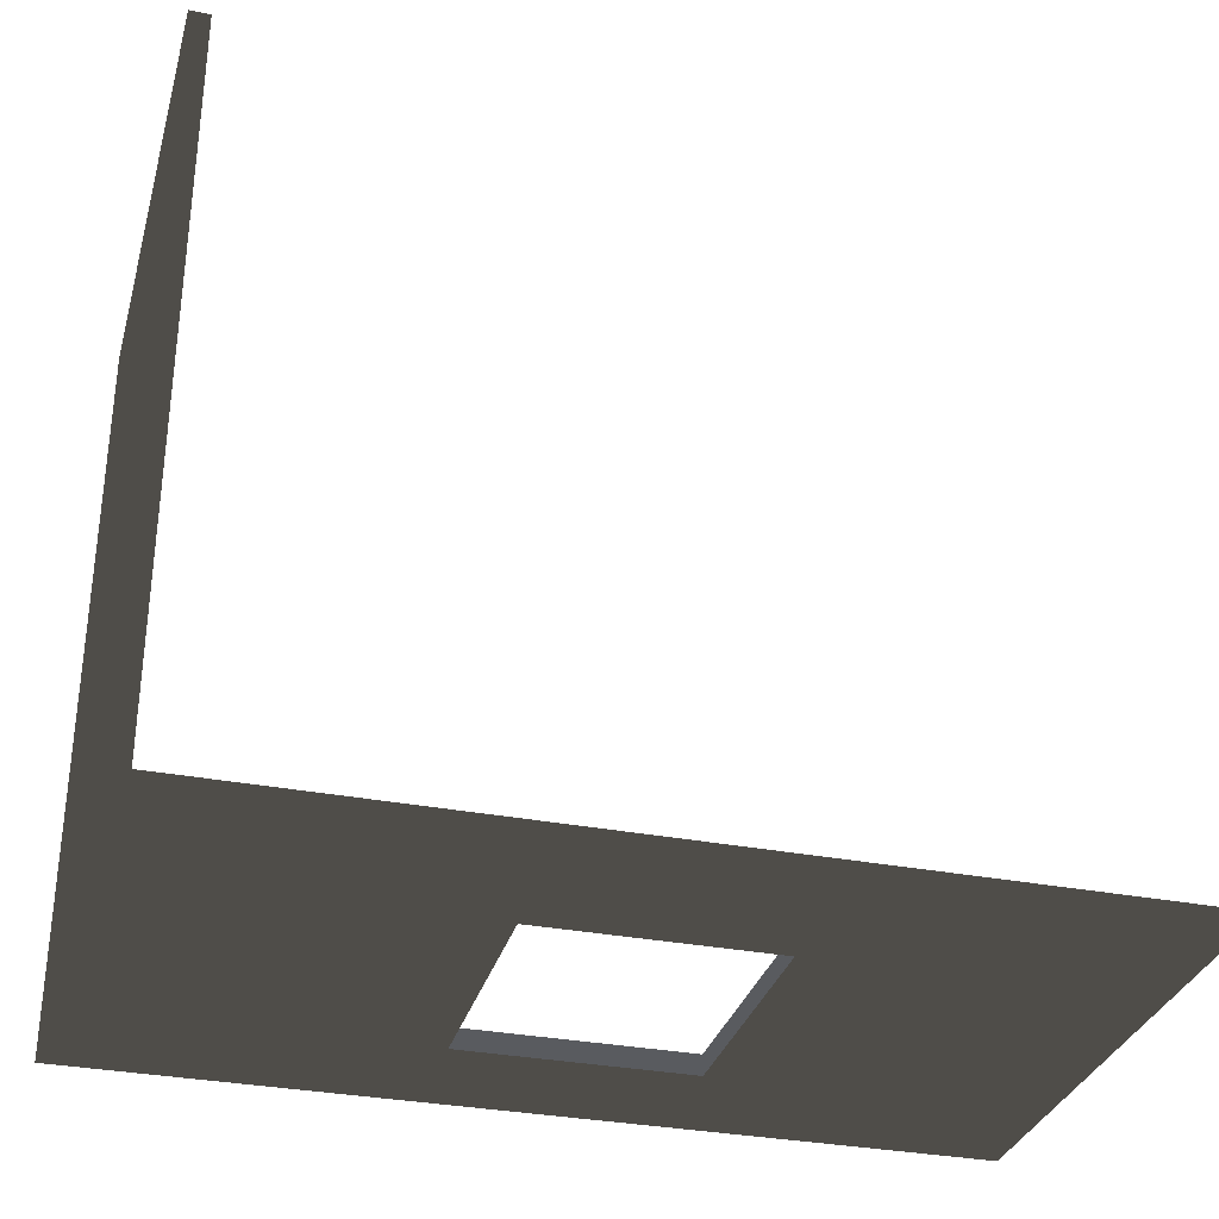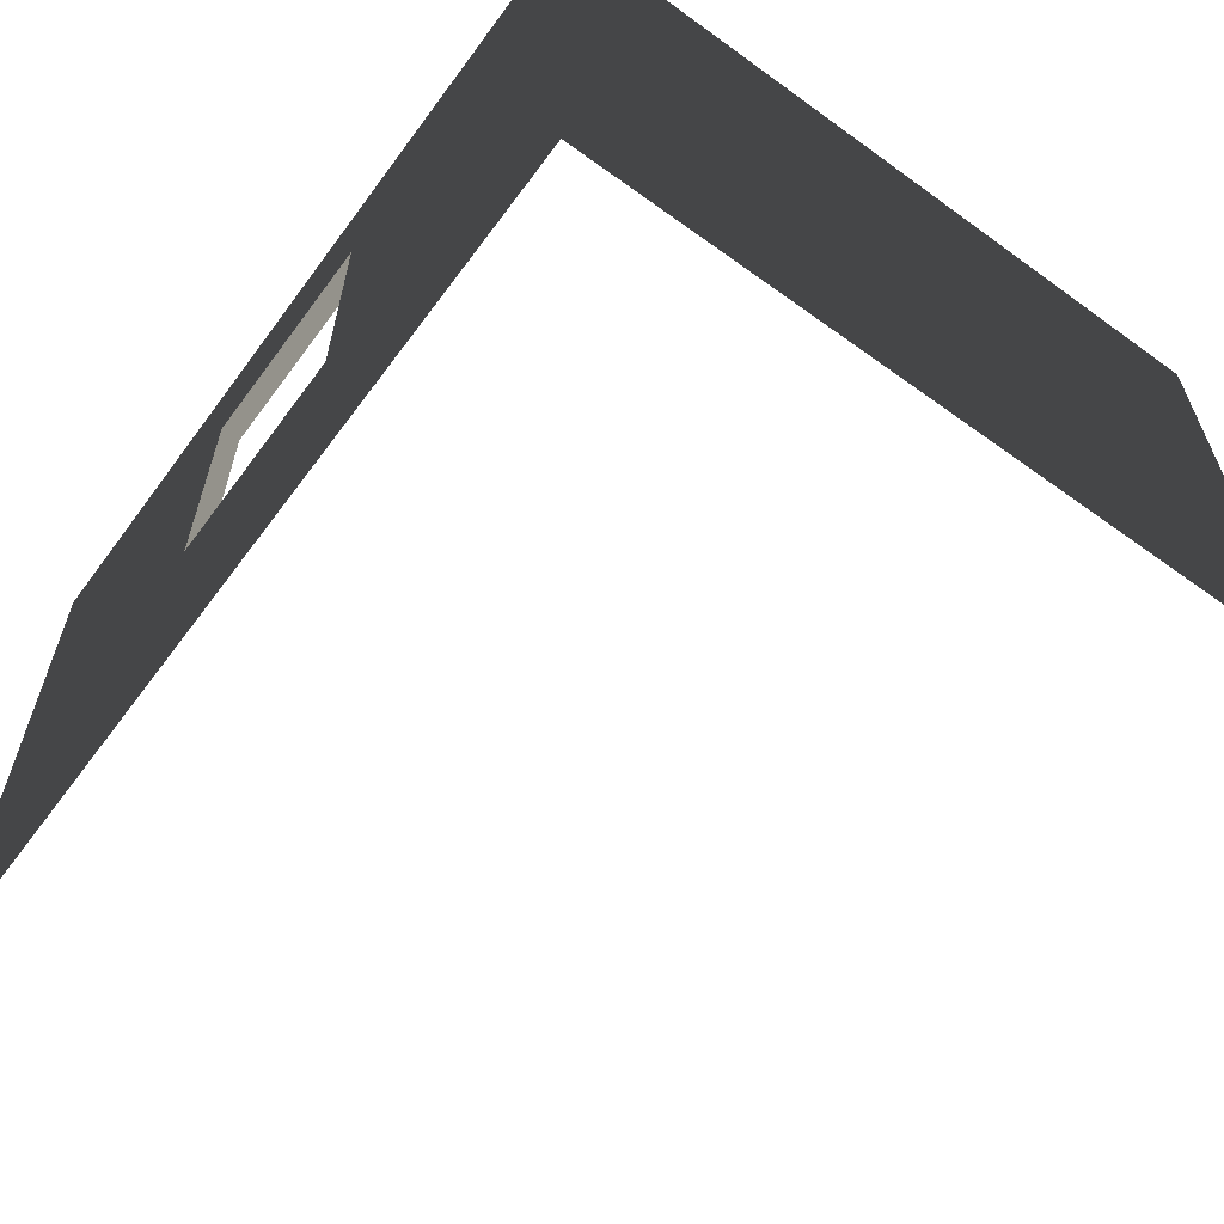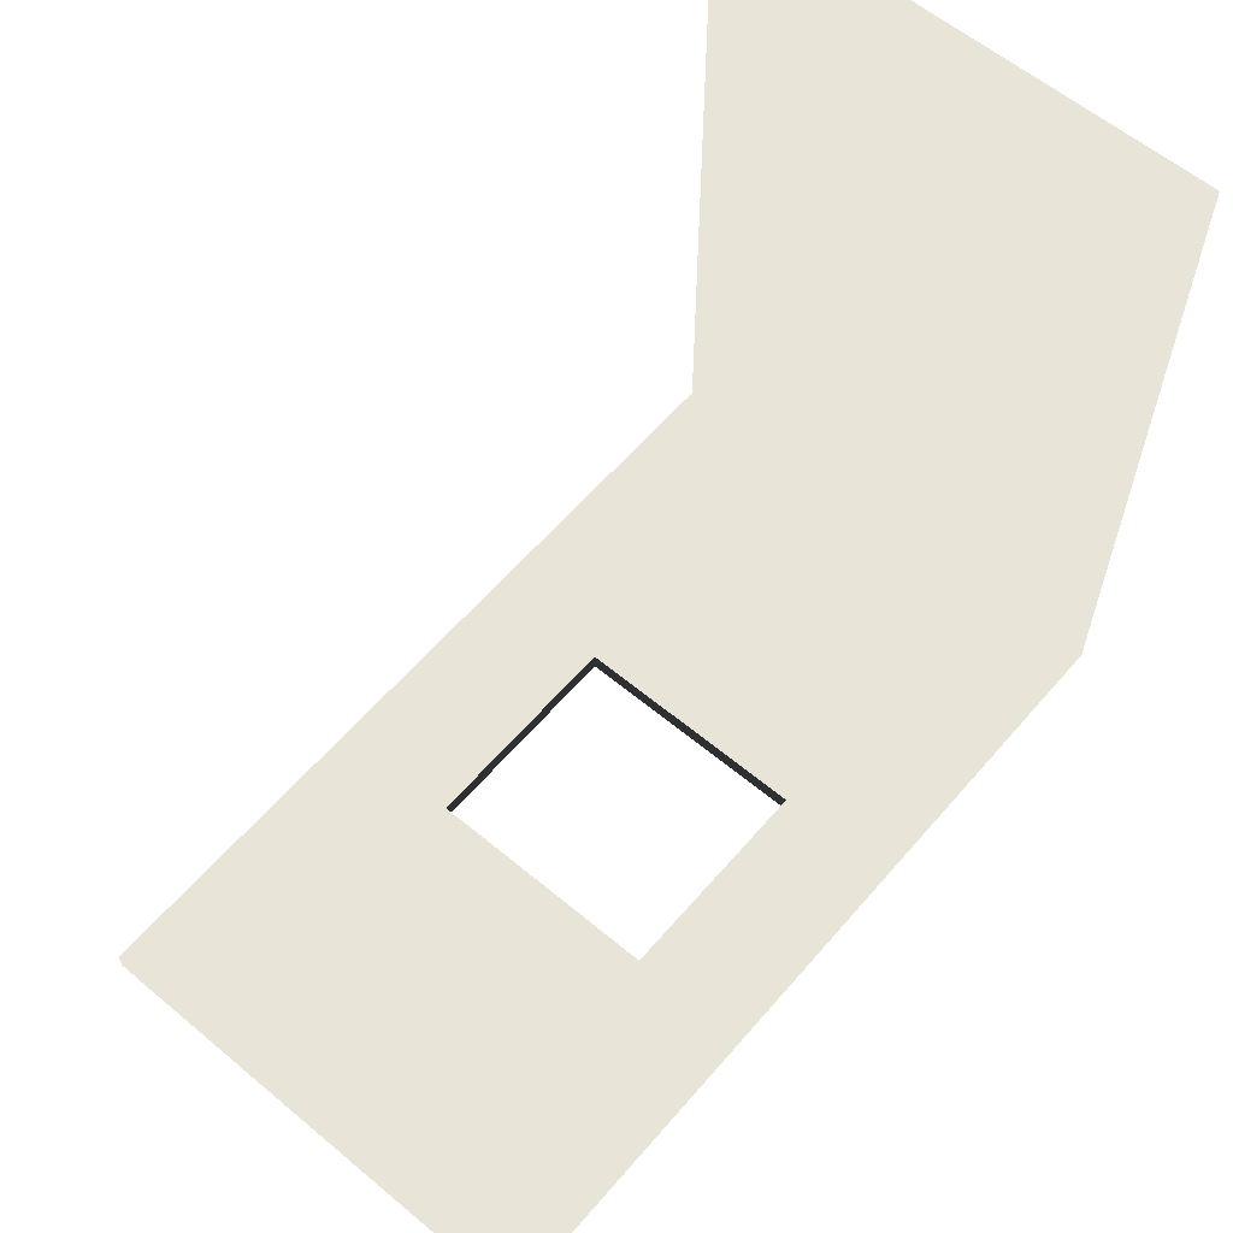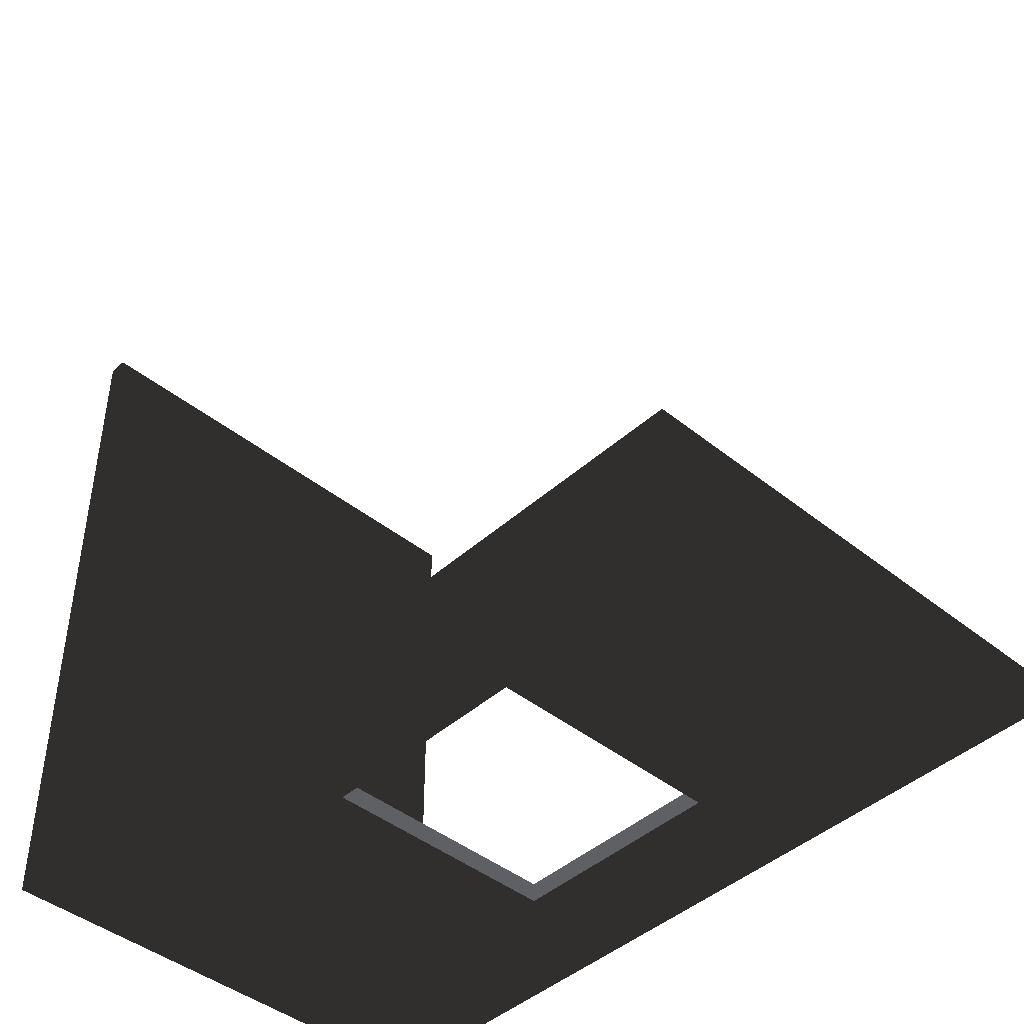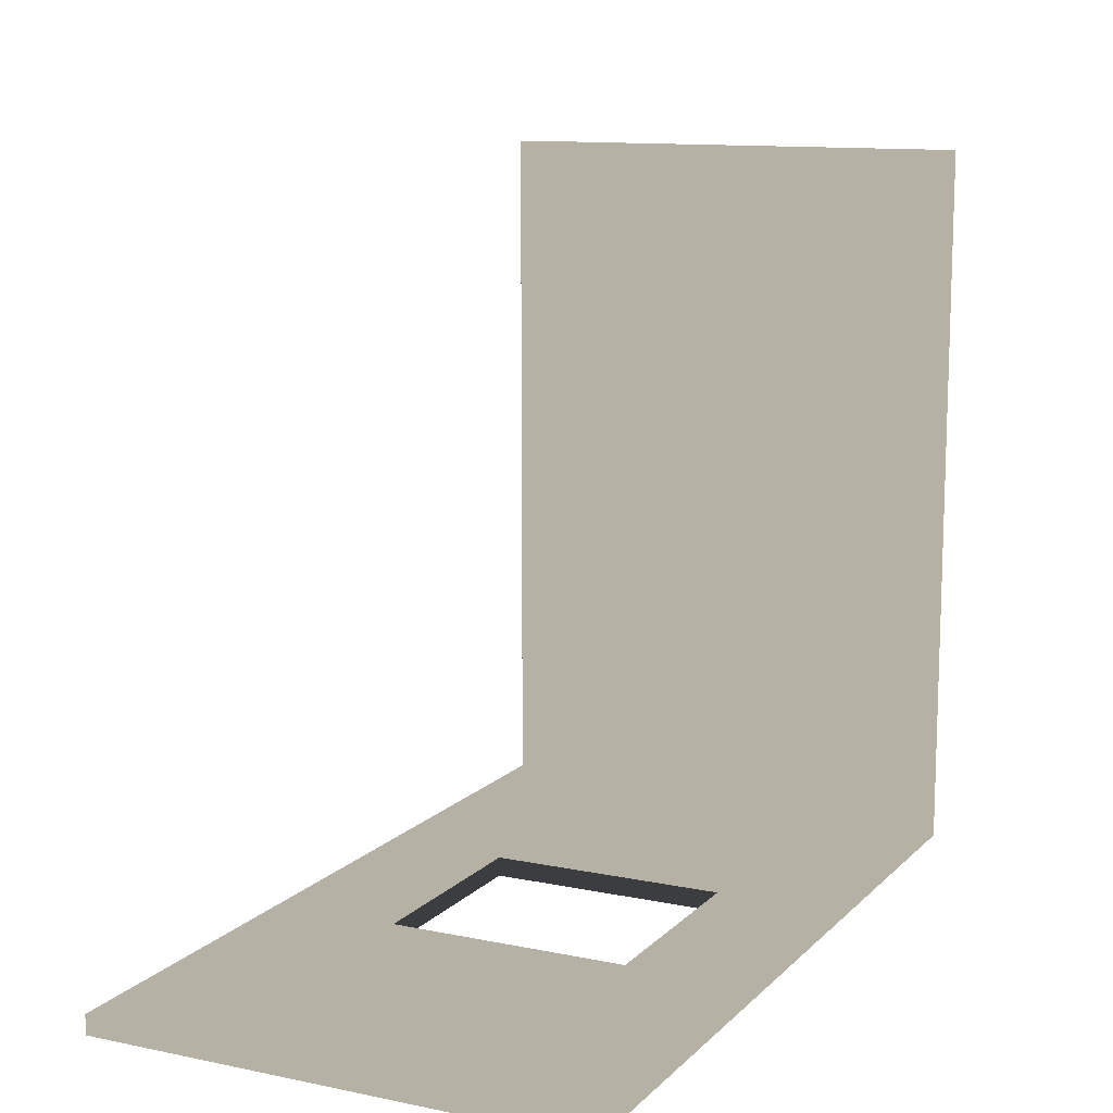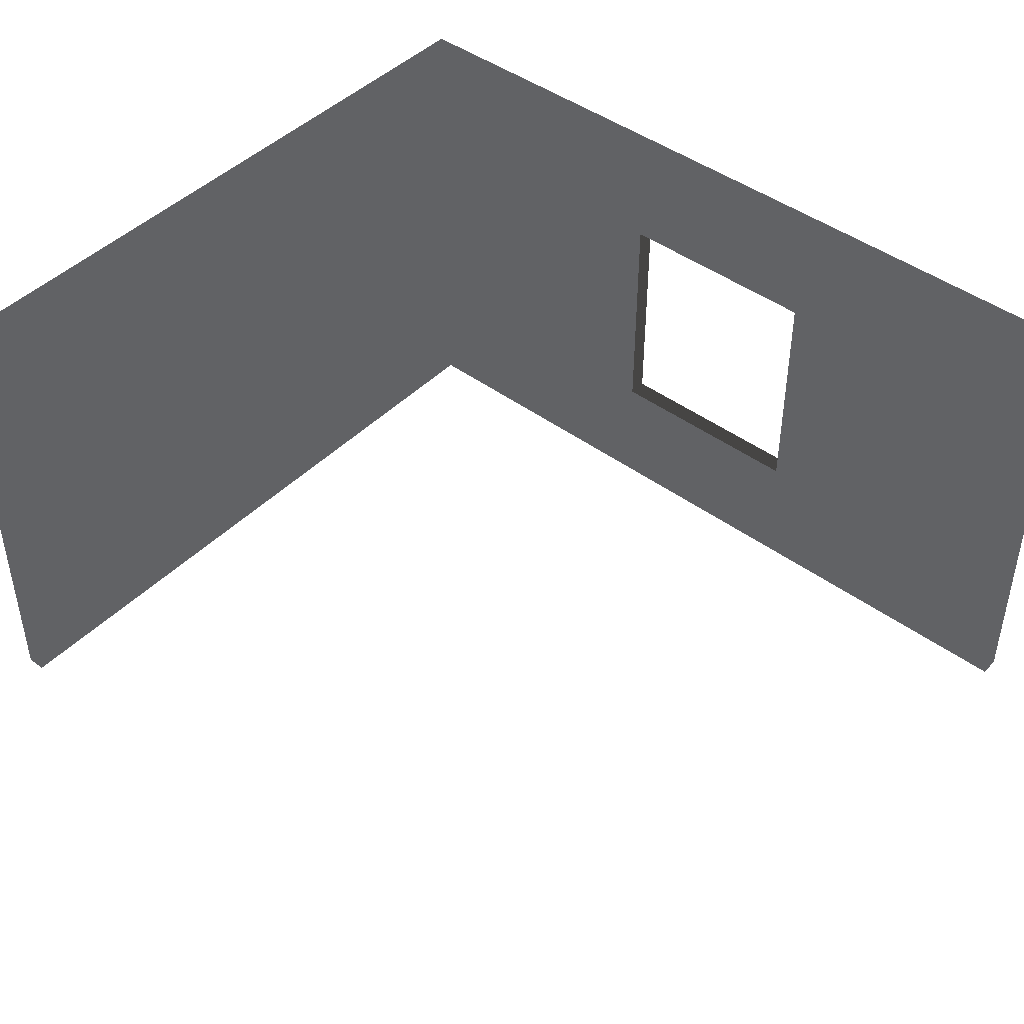
<metadata>
{"format":"obj","ext":"obj","renderer":"f3d","projection":"perspective","resolution":1024,"background":"white","views":[{"elev":-32.3,"azim":-15.2,"up":"+Z"},{"elev":-60.6,"azim":-126.4,"up":"+Y"},{"elev":60.1,"azim":130.5,"up":"+Z"},{"elev":-43.7,"azim":46.6,"up":"+Z"},{"elev":11.9,"azim":116.2,"up":"+Z"},{"elev":44.6,"azim":40.8,"up":"+Y"}]}
</metadata>
<code>
v  138.7 79.32 -118.9
v  -138.7 79.32 -118.9
v  -138.7 79.32 118.9
v  138.7 79.32 -112.5
v  -132.3 79.32 -112.5
v  -132.3 79.32 118.9
v  138.7 79.32 -118.9
v  -138.7 79.32 -118.9
v  -138.7 79.32 118.9
v  -132.3 79.32 118.9
v  -132.3 79.32 -112.5
v  138.7 79.32 -112.5
v  138.7 -79.32 -118.9
v  -138.7 -79.32 -118.9
v  -138.7 -79.32 118.9
v  -132.3 -79.32 118.9
v  -132.3 -79.32 -112.5
v  138.7 -79.32 -112.5
v  138.7 -79.32 -118.9
v  -138.7 -79.32 -118.9
v  -138.7 -79.32 118.9
v  138.7 -79.32 -112.5
v  -132.3 -79.32 -112.5
v  -132.3 -79.32 118.9
v  -33.36 -37.71 -118.9
v  37.5 -37.71 -118.9
v  37.5 -37.71 -112.5
v  -33.36 -37.71 -112.5
v  37.5 41.03 -118.9
v  37.5 41.03 -112.5
v  -33.36 41.03 -118.9
v  -33.36 41.03 -112.5
g L_Ext001
f -28 -29 -32 -31
f -30 -27 -28 -31
f -24 -25 -19 -18
f -23 -24 -18 -17
f -22 -23 -17 -16
f -26 -21 -15 -20
f -10 -13 -14 -11
f -12 -13 -10 -9
f -3 -21 -22 -1
f -8 -19 -25 -2
f -6 -15 -21 -3
f -6 -5 -16 -15
f -5 -1 -22 -16
f -8 -7 -20 -19
f -7 -4 -26 -20
f -2 -25 -26 -4

</code>
